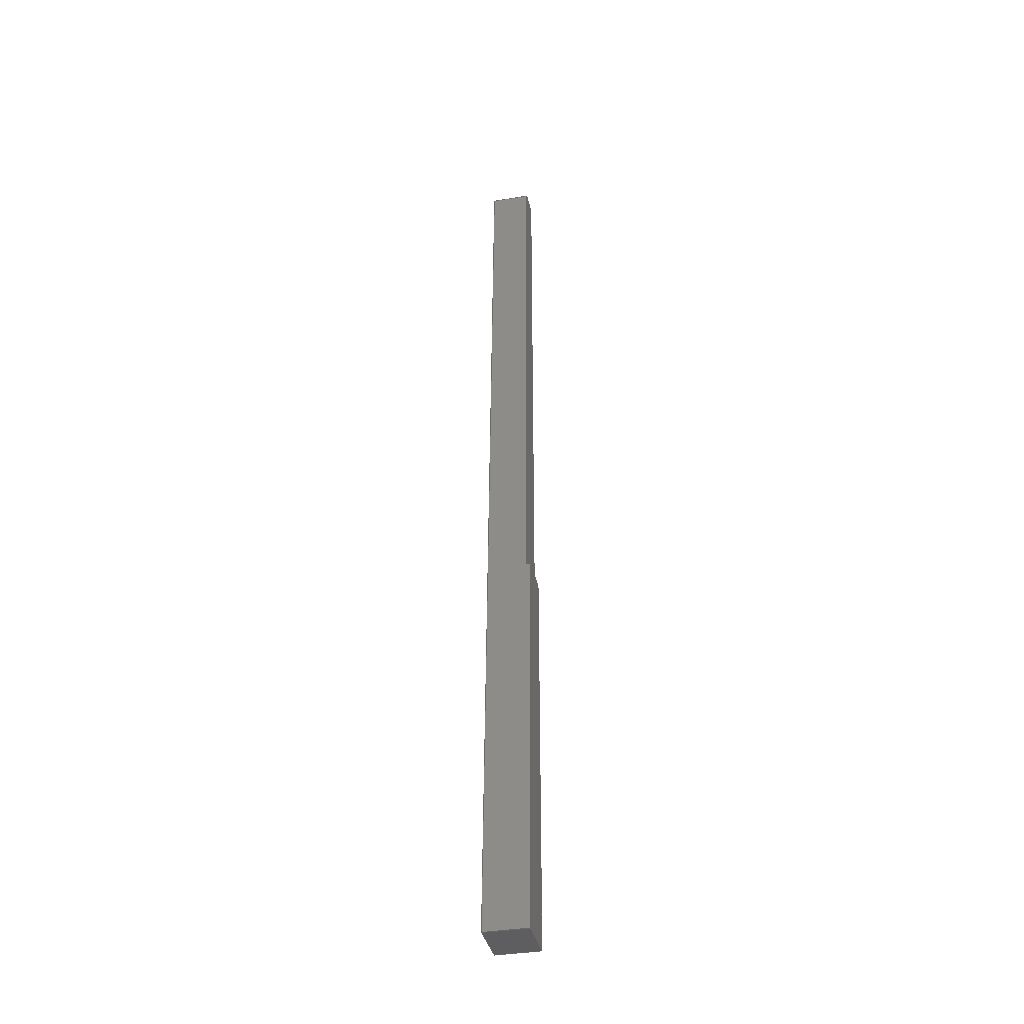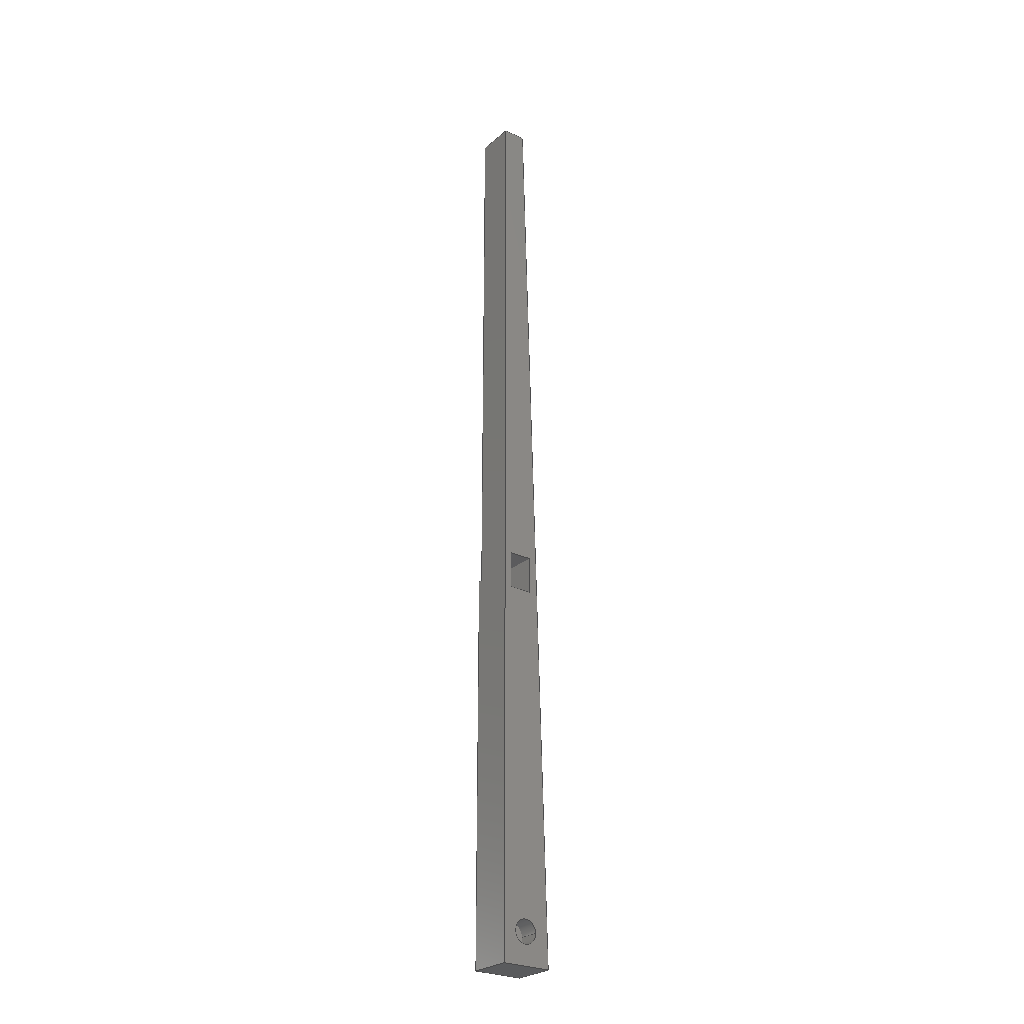
<metadata>
{"format":"step","ext":"step","renderer":"f3d","projection":"perspective","resolution":1024,"background":"white","views":[{"elev":-36.8,"azim":-77.6,"up":"+Y"},{"elev":-26.7,"azim":142.6,"up":"+Y"}]}
</metadata>
<code>
ISO-10303-21;
DATA;
#1=MECHANICAL_DESIGN_GEOMETRIC_PRESENTATION_REPRESENTATION('',(#4),#427);
#2=SHAPE_REPRESENTATION_RELATIONSHIP('SRR','None',#434,#3);
#3=ADVANCED_BREP_SHAPE_REPRESENTATION('',(#5),#426);
#4=STYLED_ITEM('',(#443),#5);
#5=MANIFOLD_SOLID_BREP('Body1',#255);
#6=FACE_BOUND('',#52,.T.);
#7=FACE_BOUND('',#53,.T.);
#8=PLANE('',#272);
#9=PLANE('',#273);
#10=PLANE('',#274);
#11=PLANE('',#275);
#12=PLANE('',#276);
#13=PLANE('',#277);
#14=PLANE('',#278);
#15=PLANE('',#279);
#16=PLANE('',#280);
#17=PLANE('',#281);
#18=PLANE('',#282);
#19=PLANE('',#283);
#20=PLANE('',#284);
#21=PLANE('',#285);
#22=FACE_OUTER_BOUND('',#37,.T.);
#23=FACE_OUTER_BOUND('',#38,.T.);
#24=FACE_OUTER_BOUND('',#39,.T.);
#25=FACE_OUTER_BOUND('',#40,.T.);
#26=FACE_OUTER_BOUND('',#41,.T.);
#27=FACE_OUTER_BOUND('',#42,.T.);
#28=FACE_OUTER_BOUND('',#43,.T.);
#29=FACE_OUTER_BOUND('',#44,.T.);
#30=FACE_OUTER_BOUND('',#45,.T.);
#31=FACE_OUTER_BOUND('',#46,.T.);
#32=FACE_OUTER_BOUND('',#47,.T.);
#33=FACE_OUTER_BOUND('',#48,.T.);
#34=FACE_OUTER_BOUND('',#49,.T.);
#35=FACE_OUTER_BOUND('',#50,.T.);
#36=FACE_OUTER_BOUND('',#51,.T.);
#37=EDGE_LOOP('',(#173,#174,#175,#176));
#38=EDGE_LOOP('',(#177));
#39=EDGE_LOOP('',(#178,#179,#180,#181));
#40=EDGE_LOOP('',(#182,#183,#184,#185,#186,#187));
#41=EDGE_LOOP('',(#188,#189,#190,#191));
#42=EDGE_LOOP('',(#192,#193,#194,#195));
#43=EDGE_LOOP('',(#196,#197,#198,#199));
#44=EDGE_LOOP('',(#200,#201,#202,#203));
#45=EDGE_LOOP('',(#204,#205,#206,#207));
#46=EDGE_LOOP('',(#208,#209,#210,#211));
#47=EDGE_LOOP('',(#212,#213,#214,#215));
#48=EDGE_LOOP('',(#216,#217,#218,#219));
#49=EDGE_LOOP('',(#220,#221,#222,#223));
#50=EDGE_LOOP('',(#224,#225,#226,#227,#228,#229));
#51=EDGE_LOOP('',(#230,#231,#232,#233));
#52=EDGE_LOOP('',(#234));
#53=EDGE_LOOP('',(#235,#236,#237,#238));
#54=LINE('',#358,#85);
#55=LINE('',#364,#86);
#56=LINE('',#366,#87);
#57=LINE('',#368,#88);
#58=LINE('',#369,#89);
#59=LINE('',#372,#90);
#60=LINE('',#374,#91);
#61=LINE('',#376,#92);
#62=LINE('',#378,#93);
#63=LINE('',#379,#94);
#64=LINE('',#382,#95);
#65=LINE('',#383,#96);
#66=LINE('',#386,#97);
#67=LINE('',#387,#98);
#68=LINE('',#390,#99);
#69=LINE('',#391,#100);
#70=LINE('',#395,#101);
#71=LINE('',#397,#102);
#72=LINE('',#399,#103);
#73=LINE('',#400,#104);
#74=LINE('',#403,#105);
#75=LINE('',#405,#106);
#76=LINE('',#406,#107);
#77=LINE('',#409,#108);
#78=LINE('',#411,#109);
#79=LINE('',#412,#110);
#80=LINE('',#414,#111);
#81=LINE('',#415,#112);
#82=LINE('',#419,#113);
#83=LINE('',#420,#114);
#84=LINE('',#422,#115);
#85=VECTOR('',#292,1.5);
#86=VECTOR('',#299,10);
#87=VECTOR('',#300,10);
#88=VECTOR('',#301,10);
#89=VECTOR('',#302,10);
#90=VECTOR('',#305,10);
#91=VECTOR('',#306,10);
#92=VECTOR('',#307,10);
#93=VECTOR('',#308,10);
#94=VECTOR('',#309,10);
#95=VECTOR('',#312,10);
#96=VECTOR('',#313,10);
#97=VECTOR('',#316,10);
#98=VECTOR('',#317,10);
#99=VECTOR('',#320,10);
#100=VECTOR('',#321,10);
#101=VECTOR('',#324,10);
#102=VECTOR('',#325,10);
#103=VECTOR('',#326,10);
#104=VECTOR('',#327,10);
#105=VECTOR('',#330,10);
#106=VECTOR('',#331,10);
#107=VECTOR('',#332,10);
#108=VECTOR('',#335,10);
#109=VECTOR('',#336,10);
#110=VECTOR('',#337,10);
#111=VECTOR('',#340,10);
#112=VECTOR('',#341,10);
#113=VECTOR('',#346,10);
#114=VECTOR('',#347,10);
#115=VECTOR('',#350,10);
#116=CIRCLE('',#270,1.5);
#117=CIRCLE('',#271,1.5);
#118=VERTEX_POINT('',#355);
#119=VERTEX_POINT('',#357);
#120=VERTEX_POINT('',#362);
#121=VERTEX_POINT('',#363);
#122=VERTEX_POINT('',#365);
#123=VERTEX_POINT('',#367);
#124=VERTEX_POINT('',#371);
#125=VERTEX_POINT('',#373);
#126=VERTEX_POINT('',#375);
#127=VERTEX_POINT('',#377);
#128=VERTEX_POINT('',#381);
#129=VERTEX_POINT('',#385);
#130=VERTEX_POINT('',#389);
#131=VERTEX_POINT('',#393);
#132=VERTEX_POINT('',#394);
#133=VERTEX_POINT('',#396);
#134=VERTEX_POINT('',#398);
#135=VERTEX_POINT('',#402);
#136=VERTEX_POINT('',#404);
#137=VERTEX_POINT('',#408);
#138=VERTEX_POINT('',#410);
#139=VERTEX_POINT('',#418);
#140=EDGE_CURVE('',#118,#118,#116,.T.);
#141=EDGE_CURVE('',#118,#119,#54,.T.);
#142=EDGE_CURVE('',#119,#119,#117,.T.);
#143=EDGE_CURVE('',#120,#121,#55,.T.);
#144=EDGE_CURVE('',#122,#120,#56,.T.);
#145=EDGE_CURVE('',#123,#122,#57,.T.);
#146=EDGE_CURVE('',#121,#123,#58,.T.);
#147=EDGE_CURVE('',#124,#121,#59,.T.);
#148=EDGE_CURVE('',#125,#124,#60,.T.);
#149=EDGE_CURVE('',#126,#125,#61,.T.);
#150=EDGE_CURVE('',#127,#126,#62,.T.);
#151=EDGE_CURVE('',#127,#120,#63,.T.);
#152=EDGE_CURVE('',#123,#128,#64,.T.);
#153=EDGE_CURVE('',#128,#124,#65,.T.);
#154=EDGE_CURVE('',#125,#129,#66,.T.);
#155=EDGE_CURVE('',#129,#128,#67,.T.);
#156=EDGE_CURVE('',#129,#130,#68,.T.);
#157=EDGE_CURVE('',#130,#126,#69,.T.);
#158=EDGE_CURVE('',#131,#132,#70,.T.);
#159=EDGE_CURVE('',#131,#133,#71,.T.);
#160=EDGE_CURVE('',#133,#134,#72,.T.);
#161=EDGE_CURVE('',#132,#134,#73,.T.);
#162=EDGE_CURVE('',#135,#131,#74,.T.);
#163=EDGE_CURVE('',#135,#136,#75,.T.);
#164=EDGE_CURVE('',#136,#133,#76,.T.);
#165=EDGE_CURVE('',#137,#135,#77,.T.);
#166=EDGE_CURVE('',#137,#138,#78,.T.);
#167=EDGE_CURVE('',#138,#136,#79,.T.);
#168=EDGE_CURVE('',#132,#137,#80,.T.);
#169=EDGE_CURVE('',#134,#138,#81,.T.);
#170=EDGE_CURVE('',#139,#127,#82,.T.);
#171=EDGE_CURVE('',#139,#130,#83,.T.);
#172=EDGE_CURVE('',#122,#139,#84,.T.);
#173=ORIENTED_EDGE('',*,*,#140,.F.);
#174=ORIENTED_EDGE('',*,*,#141,.T.);
#175=ORIENTED_EDGE('',*,*,#142,.T.);
#176=ORIENTED_EDGE('',*,*,#141,.F.);
#177=ORIENTED_EDGE('',*,*,#142,.F.);
#178=ORIENTED_EDGE('',*,*,#143,.F.);
#179=ORIENTED_EDGE('',*,*,#144,.F.);
#180=ORIENTED_EDGE('',*,*,#145,.F.);
#181=ORIENTED_EDGE('',*,*,#146,.F.);
#182=ORIENTED_EDGE('',*,*,#143,.T.);
#183=ORIENTED_EDGE('',*,*,#147,.F.);
#184=ORIENTED_EDGE('',*,*,#148,.F.);
#185=ORIENTED_EDGE('',*,*,#149,.F.);
#186=ORIENTED_EDGE('',*,*,#150,.F.);
#187=ORIENTED_EDGE('',*,*,#151,.T.);
#188=ORIENTED_EDGE('',*,*,#146,.T.);
#189=ORIENTED_EDGE('',*,*,#152,.T.);
#190=ORIENTED_EDGE('',*,*,#153,.T.);
#191=ORIENTED_EDGE('',*,*,#147,.T.);
#192=ORIENTED_EDGE('',*,*,#154,.F.);
#193=ORIENTED_EDGE('',*,*,#148,.T.);
#194=ORIENTED_EDGE('',*,*,#153,.F.);
#195=ORIENTED_EDGE('',*,*,#155,.F.);
#196=ORIENTED_EDGE('',*,*,#154,.T.);
#197=ORIENTED_EDGE('',*,*,#156,.T.);
#198=ORIENTED_EDGE('',*,*,#157,.T.);
#199=ORIENTED_EDGE('',*,*,#149,.T.);
#200=ORIENTED_EDGE('',*,*,#158,.F.);
#201=ORIENTED_EDGE('',*,*,#159,.T.);
#202=ORIENTED_EDGE('',*,*,#160,.T.);
#203=ORIENTED_EDGE('',*,*,#161,.F.);
#204=ORIENTED_EDGE('',*,*,#162,.F.);
#205=ORIENTED_EDGE('',*,*,#163,.T.);
#206=ORIENTED_EDGE('',*,*,#164,.T.);
#207=ORIENTED_EDGE('',*,*,#159,.F.);
#208=ORIENTED_EDGE('',*,*,#165,.F.);
#209=ORIENTED_EDGE('',*,*,#166,.T.);
#210=ORIENTED_EDGE('',*,*,#167,.T.);
#211=ORIENTED_EDGE('',*,*,#163,.F.);
#212=ORIENTED_EDGE('',*,*,#168,.F.);
#213=ORIENTED_EDGE('',*,*,#161,.T.);
#214=ORIENTED_EDGE('',*,*,#169,.T.);
#215=ORIENTED_EDGE('',*,*,#166,.F.);
#216=ORIENTED_EDGE('',*,*,#169,.F.);
#217=ORIENTED_EDGE('',*,*,#160,.F.);
#218=ORIENTED_EDGE('',*,*,#164,.F.);
#219=ORIENTED_EDGE('',*,*,#167,.F.);
#220=ORIENTED_EDGE('',*,*,#170,.T.);
#221=ORIENTED_EDGE('',*,*,#150,.T.);
#222=ORIENTED_EDGE('',*,*,#157,.F.);
#223=ORIENTED_EDGE('',*,*,#171,.F.);
#224=ORIENTED_EDGE('',*,*,#145,.T.);
#225=ORIENTED_EDGE('',*,*,#172,.T.);
#226=ORIENTED_EDGE('',*,*,#171,.T.);
#227=ORIENTED_EDGE('',*,*,#156,.F.);
#228=ORIENTED_EDGE('',*,*,#155,.T.);
#229=ORIENTED_EDGE('',*,*,#152,.F.);
#230=ORIENTED_EDGE('',*,*,#144,.T.);
#231=ORIENTED_EDGE('',*,*,#151,.F.);
#232=ORIENTED_EDGE('',*,*,#170,.F.);
#233=ORIENTED_EDGE('',*,*,#172,.F.);
#234=ORIENTED_EDGE('',*,*,#140,.T.);
#235=ORIENTED_EDGE('',*,*,#158,.T.);
#236=ORIENTED_EDGE('',*,*,#168,.T.);
#237=ORIENTED_EDGE('',*,*,#165,.T.);
#238=ORIENTED_EDGE('',*,*,#162,.T.);
#239=CYLINDRICAL_SURFACE('',#269,1.5);
#240=ADVANCED_FACE('',(#22),#239,.F.);
#241=ADVANCED_FACE('',(#23),#8,.F.);
#242=ADVANCED_FACE('',(#24),#9,.F.);
#243=ADVANCED_FACE('',(#25),#10,.T.);
#244=ADVANCED_FACE('',(#26),#11,.T.);
#245=ADVANCED_FACE('',(#27),#12,.T.);
#246=ADVANCED_FACE('',(#28),#13,.T.);
#247=ADVANCED_FACE('',(#29),#14,.F.);
#248=ADVANCED_FACE('',(#30),#15,.F.);
#249=ADVANCED_FACE('',(#31),#16,.F.);
#250=ADVANCED_FACE('',(#32),#17,.F.);
#251=ADVANCED_FACE('',(#33),#18,.F.);
#252=ADVANCED_FACE('',(#34),#19,.T.);
#253=ADVANCED_FACE('',(#35),#20,.T.);
#254=ADVANCED_FACE('',(#36,#6,#7),#21,.F.);
#255=CLOSED_SHELL('',(#240,#241,#242,#243,#244,#245,#246,#247,#248,#249,
#250,#251,#252,#253,#254));
#256=DERIVED_UNIT_ELEMENT(#258,1);
#257=DERIVED_UNIT_ELEMENT(#429,-3);
#258=(
MASS_UNIT()
NAMED_UNIT(*)
SI_UNIT(.KILO.,.GRAM.)
);
#259=DERIVED_UNIT((#256,#257));
#260=MEASURE_REPRESENTATION_ITEM('density measure',
POSITIVE_RATIO_MEASURE(7850),#259);
#261=PROPERTY_DEFINITION_REPRESENTATION(#266,#263);
#262=PROPERTY_DEFINITION_REPRESENTATION(#267,#264);
#263=REPRESENTATION('material name',(#265),#426);
#264=REPRESENTATION('density',(#260),#426);
#265=DESCRIPTIVE_REPRESENTATION_ITEM('Steel','Steel');
#266=PROPERTY_DEFINITION('material property','material name',#436);
#267=PROPERTY_DEFINITION('material property','density of part',#436);
#268=AXIS2_PLACEMENT_3D('',#353,#286,#287);
#269=AXIS2_PLACEMENT_3D('',#354,#288,#289);
#270=AXIS2_PLACEMENT_3D('',#356,#290,#291);
#271=AXIS2_PLACEMENT_3D('',#359,#293,#294);
#272=AXIS2_PLACEMENT_3D('',#360,#295,#296);
#273=AXIS2_PLACEMENT_3D('',#361,#297,#298);
#274=AXIS2_PLACEMENT_3D('',#370,#303,#304);
#275=AXIS2_PLACEMENT_3D('',#380,#310,#311);
#276=AXIS2_PLACEMENT_3D('',#384,#314,#315);
#277=AXIS2_PLACEMENT_3D('',#388,#318,#319);
#278=AXIS2_PLACEMENT_3D('',#392,#322,#323);
#279=AXIS2_PLACEMENT_3D('',#401,#328,#329);
#280=AXIS2_PLACEMENT_3D('',#407,#333,#334);
#281=AXIS2_PLACEMENT_3D('',#413,#338,#339);
#282=AXIS2_PLACEMENT_3D('',#416,#342,#343);
#283=AXIS2_PLACEMENT_3D('',#417,#344,#345);
#284=AXIS2_PLACEMENT_3D('',#421,#348,#349);
#285=AXIS2_PLACEMENT_3D('',#423,#351,#352);
#286=DIRECTION('axis',(0,0,1));
#287=DIRECTION('refdir',(1,0,0));
#288=DIRECTION('center_axis',(0,0,1));
#289=DIRECTION('ref_axis',(1,0,0));
#290=DIRECTION('center_axis',(0,0,1));
#291=DIRECTION('ref_axis',(1,0,0));
#292=DIRECTION('',(0,0,1));
#293=DIRECTION('center_axis',(0,0,1));
#294=DIRECTION('ref_axis',(1,0,0));
#295=DIRECTION('center_axis',(0,0,1));
#296=DIRECTION('ref_axis',(1,0,0));
#297=DIRECTION('center_axis',(0,1,0));
#298=DIRECTION('ref_axis',(0,0,1));
#299=DIRECTION('',(0,0,1));
#300=DIRECTION('',(-1,0,0));
#301=DIRECTION('',(0,0,-1));
#302=DIRECTION('',(1,0,0));
#303=DIRECTION('center_axis',(-0.9996,0.02856,0));
#304=DIRECTION('ref_axis',(-0.02856,-0.9996,0));
#305=DIRECTION('',(-0.02856,-0.9996,0));
#306=DIRECTION('',(0,0,1));
#307=DIRECTION('',(-0.02856,-0.9996,0));
#308=DIRECTION('',(0,0,1));
#309=DIRECTION('',(-0.02856,-0.9996,0));
#310=DIRECTION('center_axis',(0,0,1));
#311=DIRECTION('ref_axis',(1,0,0));
#312=DIRECTION('',(-5.71e-16,1,0));
#313=DIRECTION('',(-1,0,0));
#314=DIRECTION('center_axis',(0,1,0));
#315=DIRECTION('ref_axis',(-1,0,0));
#316=DIRECTION('',(1,0,0));
#317=DIRECTION('',(0,0,1));
#318=DIRECTION('center_axis',(0,0,1));
#319=DIRECTION('ref_axis',(1,0,0));
#320=DIRECTION('',(-5.71e-16,1,0));
#321=DIRECTION('',(-1,0,0));
#322=DIRECTION('center_axis',(1,0,0));
#323=DIRECTION('ref_axis',(0,1,0));
#324=DIRECTION('',(0,1,0));
#325=DIRECTION('',(0,0,1));
#326=DIRECTION('',(0,1,0));
#327=DIRECTION('',(0,0,1));
#328=DIRECTION('center_axis',(0,-1,0));
#329=DIRECTION('ref_axis',(1,0,0));
#330=DIRECTION('',(1,0,0));
#331=DIRECTION('',(0,0,1));
#332=DIRECTION('',(1,0,0));
#333=DIRECTION('center_axis',(-1,0,0));
#334=DIRECTION('ref_axis',(0,-1,0));
#335=DIRECTION('',(0,-1,0));
#336=DIRECTION('',(0,0,1));
#337=DIRECTION('',(0,-1,0));
#338=DIRECTION('center_axis',(0,1,0));
#339=DIRECTION('ref_axis',(-1,0,0));
#340=DIRECTION('',(-1,0,0));
#341=DIRECTION('',(-1,0,0));
#342=DIRECTION('center_axis',(0,0,1));
#343=DIRECTION('ref_axis',(1,0,0));
#344=DIRECTION('center_axis',(0,1,0));
#345=DIRECTION('ref_axis',(-1,0,0));
#346=DIRECTION('',(-1,0,0));
#347=DIRECTION('',(0,0,1));
#348=DIRECTION('center_axis',(1,5.71e-16,0));
#349=DIRECTION('ref_axis',(-5.71e-16,1,0));
#350=DIRECTION('',(-5.71e-16,1,0));
#351=DIRECTION('center_axis',(0,0,1));
#352=DIRECTION('ref_axis',(1,0,0));
#353=CARTESIAN_POINT('',(0,0,0));
#354=CARTESIAN_POINT('Origin',(-0.68,-45.97,0));
#355=CARTESIAN_POINT('',(-2.18,-45.97,0));
#356=CARTESIAN_POINT('Origin',(-0.68,-45.97,0));
#357=CARTESIAN_POINT('',(-2.18,-45.97,2.6));
#358=CARTESIAN_POINT('',(-2.18,-45.97,0));
#359=CARTESIAN_POINT('Origin',(-0.68,-45.97,2.6));
#360=CARTESIAN_POINT('Origin',(-0.68,-45.97,2.6));
#361=CARTESIAN_POINT('Origin',(-4.58,-49.97,0));
#362=CARTESIAN_POINT('',(-4.009,-49.97,0));
#363=CARTESIAN_POINT('',(-4.009,-49.97,5.5));
#364=CARTESIAN_POINT('',(-4.009,-49.97,0));
#365=CARTESIAN_POINT('',(2.42,-49.97,0));
#366=CARTESIAN_POINT('',(-2.83,-49.97,0));
#367=CARTESIAN_POINT('',(2.42,-49.97,5.5));
#368=CARTESIAN_POINT('',(2.42,-49.97,0));
#369=CARTESIAN_POINT('',(-2.83,-49.97,5.5));
#370=CARTESIAN_POINT('Origin',(-0.58,70.03,0));
#371=CARTESIAN_POINT('',(-2.58,0.02634,5.5));
#372=CARTESIAN_POINT('',(-0.58,70.03,5.5));
#373=CARTESIAN_POINT('',(-2.58,0.02634,5));
#374=CARTESIAN_POINT('',(-2.58,0.02634,5));
#375=CARTESIAN_POINT('',(-0.58,70.03,5));
#376=CARTESIAN_POINT('',(-0.58,70.03,5));
#377=CARTESIAN_POINT('',(-0.58,70.03,0));
#378=CARTESIAN_POINT('',(-0.58,70.03,0));
#379=CARTESIAN_POINT('',(-0.58,70.03,0));
#380=CARTESIAN_POINT('Origin',(-1.08,-34.97,5.5));
#381=CARTESIAN_POINT('',(2.42,0.02634,5.5));
#382=CARTESIAN_POINT('',(2.42,-69.97,5.5));
#383=CARTESIAN_POINT('',(-2.58,0.02634,5.5));
#384=CARTESIAN_POINT('Origin',(2.42,0.02634,5));
#385=CARTESIAN_POINT('',(2.42,0.02634,5));
#386=CARTESIAN_POINT('',(0.67,0.02634,5));
#387=CARTESIAN_POINT('',(2.42,0.02634,5));
#388=CARTESIAN_POINT('Origin',(-1.08,0.02634,5));
#389=CARTESIAN_POINT('',(2.42,70.03,5));
#390=CARTESIAN_POINT('',(2.42,-69.97,5));
#391=CARTESIAN_POINT('',(2.42,70.03,5));
#392=CARTESIAN_POINT('Origin',(1.5,-2.4,0));
#393=CARTESIAN_POINT('',(1.5,-2.4,0));
#394=CARTESIAN_POINT('',(1.5,2.4,0));
#395=CARTESIAN_POINT('',(1.5,-1.187,0));
#396=CARTESIAN_POINT('',(1.5,-2.4,4));
#397=CARTESIAN_POINT('',(1.5,-2.4,0));
#398=CARTESIAN_POINT('',(1.5,2.4,4));
#399=CARTESIAN_POINT('',(1.5,2.4,4));
#400=CARTESIAN_POINT('',(1.5,2.4,0));
#401=CARTESIAN_POINT('Origin',(-1.5,-2.4,0));
#402=CARTESIAN_POINT('',(-1.5,-2.4,0));
#403=CARTESIAN_POINT('',(-1.29,-2.4,0));
#404=CARTESIAN_POINT('',(-1.5,-2.4,4));
#405=CARTESIAN_POINT('',(-1.5,-2.4,0));
#406=CARTESIAN_POINT('',(1.5,-2.4,4));
#407=CARTESIAN_POINT('Origin',(-1.5,2.4,0));
#408=CARTESIAN_POINT('',(-1.5,2.4,0));
#409=CARTESIAN_POINT('',(-1.5,1.213,0));
#410=CARTESIAN_POINT('',(-1.5,2.4,4));
#411=CARTESIAN_POINT('',(-1.5,2.4,0));
#412=CARTESIAN_POINT('',(-1.5,-2.4,4));
#413=CARTESIAN_POINT('Origin',(1.5,2.4,0));
#414=CARTESIAN_POINT('',(0.21,2.4,0));
#415=CARTESIAN_POINT('',(-1.5,2.4,4));
#416=CARTESIAN_POINT('Origin',(0,0,4));
#417=CARTESIAN_POINT('Origin',(2.42,70.03,0));
#418=CARTESIAN_POINT('',(2.42,70.03,0));
#419=CARTESIAN_POINT('',(2.42,70.03,0));
#420=CARTESIAN_POINT('',(2.42,70.03,0));
#421=CARTESIAN_POINT('Origin',(2.42,-69.97,0));
#422=CARTESIAN_POINT('',(2.42,-69.97,0));
#423=CARTESIAN_POINT('Origin',(-1.08,0.02634,0));
#424=UNCERTAINTY_MEASURE_WITH_UNIT(LENGTH_MEASURE(0.01),#428,
'DISTANCE_ACCURACY_VALUE',
'Maximum model space distance between geometric entities at asserted c
onnectivities');
#425=UNCERTAINTY_MEASURE_WITH_UNIT(LENGTH_MEASURE(0.01),#428,
'DISTANCE_ACCURACY_VALUE',
'Maximum model space distance between geometric entities at asserted c
onnectivities');
#426=(
GEOMETRIC_REPRESENTATION_CONTEXT(3)
GLOBAL_UNCERTAINTY_ASSIGNED_CONTEXT((#424))
GLOBAL_UNIT_ASSIGNED_CONTEXT((#428,#430,#431))
REPRESENTATION_CONTEXT('','3D')
);
#427=(
GEOMETRIC_REPRESENTATION_CONTEXT(3)
GLOBAL_UNCERTAINTY_ASSIGNED_CONTEXT((#425))
GLOBAL_UNIT_ASSIGNED_CONTEXT((#428,#430,#431))
REPRESENTATION_CONTEXT('','3D')
);
#428=(
LENGTH_UNIT()
NAMED_UNIT(*)
SI_UNIT(.MILLI.,.METRE.)
);
#429=(
LENGTH_UNIT()
NAMED_UNIT(*)
SI_UNIT($,.METRE.)
);
#430=(
NAMED_UNIT(*)
PLANE_ANGLE_UNIT()
SI_UNIT($,.RADIAN.)
);
#431=(
NAMED_UNIT(*)
SI_UNIT($,.STERADIAN.)
SOLID_ANGLE_UNIT()
);
#432=SHAPE_DEFINITION_REPRESENTATION(#433,#434);
#433=PRODUCT_DEFINITION_SHAPE('',$,#436);
#434=SHAPE_REPRESENTATION('',(#268),#426);
#435=PRODUCT_DEFINITION_CONTEXT('part definition',#440,'design');
#436=PRODUCT_DEFINITION('barigo-arrow','barigo-arrow v3',#437,#435);
#437=PRODUCT_DEFINITION_FORMATION('',$,#442);
#438=PRODUCT_RELATED_PRODUCT_CATEGORY('barigo-arrow v3',
'barigo-arrow v3',(#442));
#439=APPLICATION_PROTOCOL_DEFINITION('international standard',
'ap242_managed_model_based_3d_engineering',2011,#440);
#440=APPLICATION_CONTEXT('Managed model based 3d engineering');
#441=PRODUCT_CONTEXT('part definition',#440,'mechanical');
#442=PRODUCT('barigo-arrow','barigo-arrow v3',$,(#441));
#443=PRESENTATION_STYLE_ASSIGNMENT((#444));
#444=SURFACE_STYLE_USAGE(.BOTH.,#445);
#445=SURFACE_SIDE_STYLE('',(#446));
#446=SURFACE_STYLE_FILL_AREA(#447);
#447=FILL_AREA_STYLE('Steel - Satin',(#448));
#448=FILL_AREA_STYLE_COLOUR('Steel - Satin',#449);
#449=COLOUR_RGB('Steel - Satin',0.6275,0.6275,0.6275);
ENDSEC;
END-ISO-10303-21;

</code>
